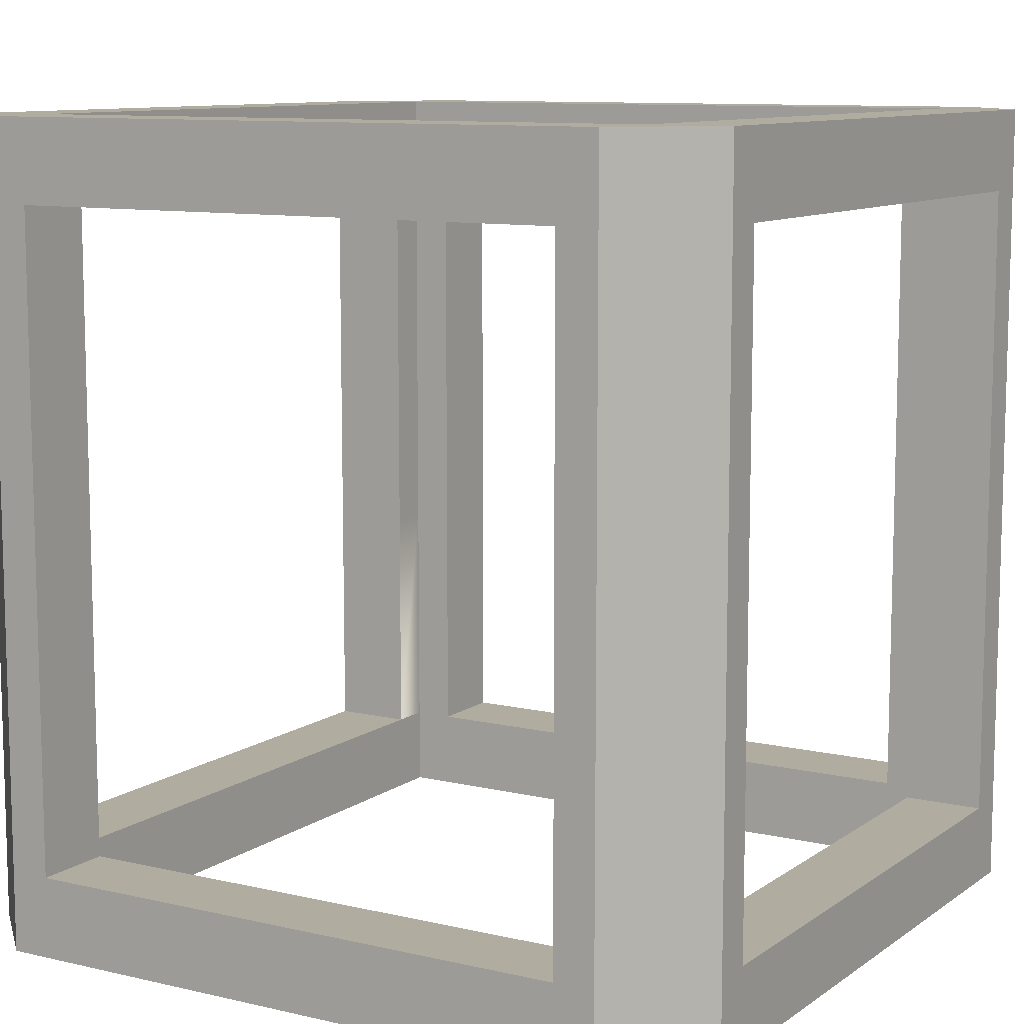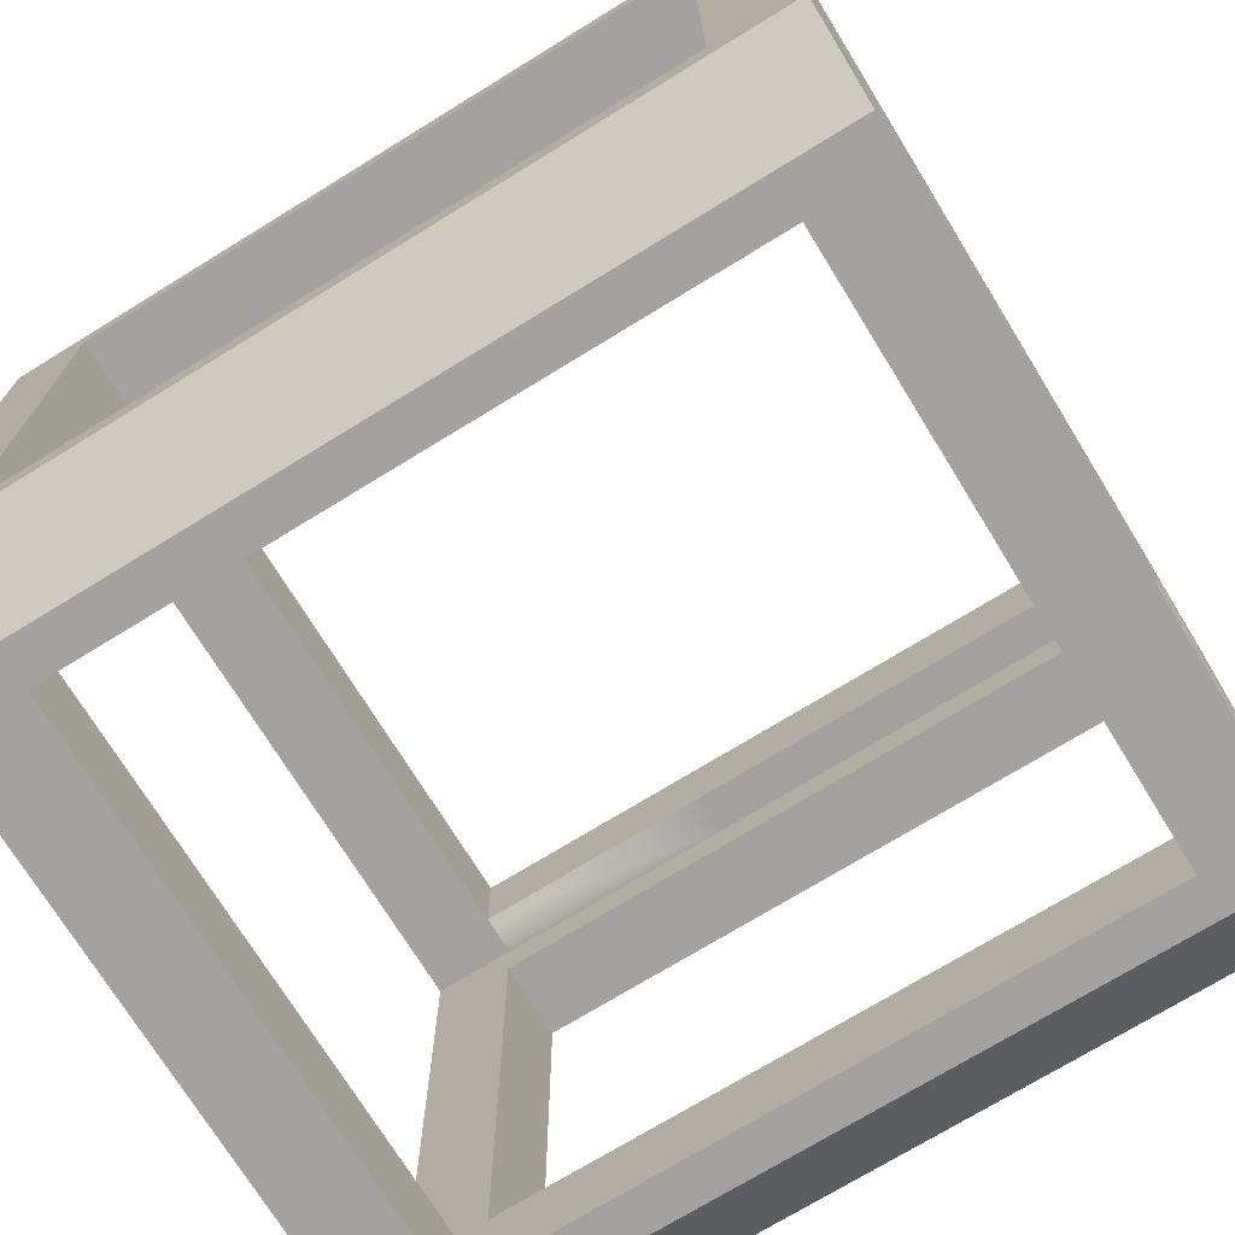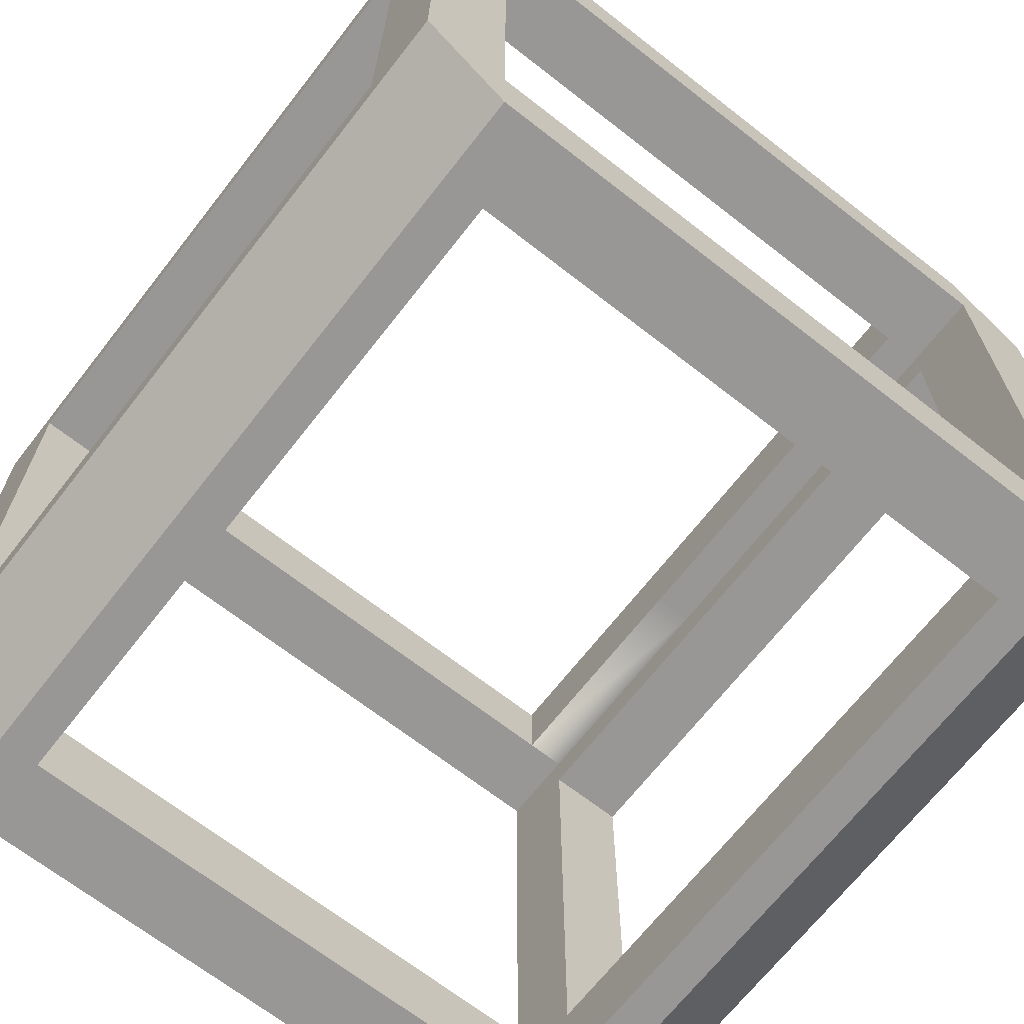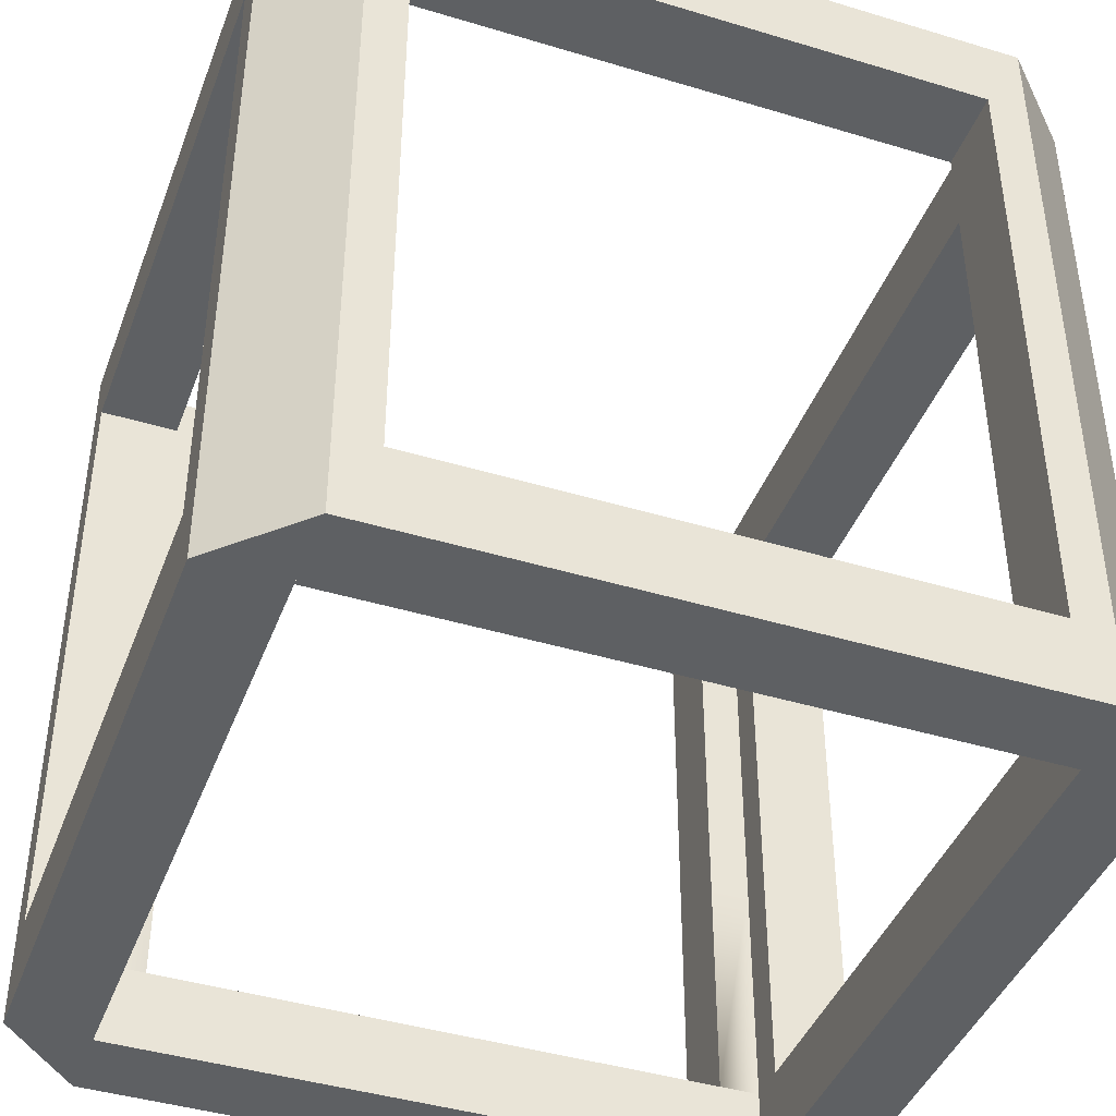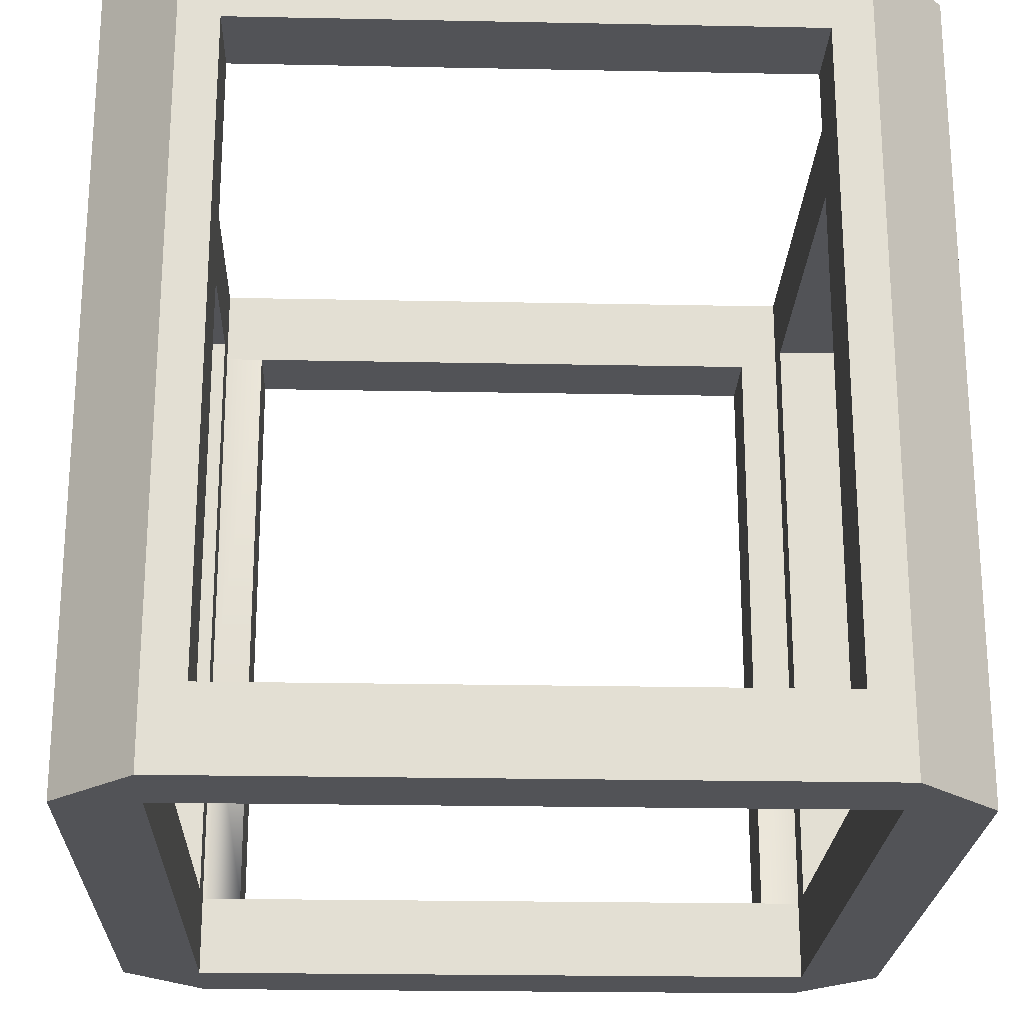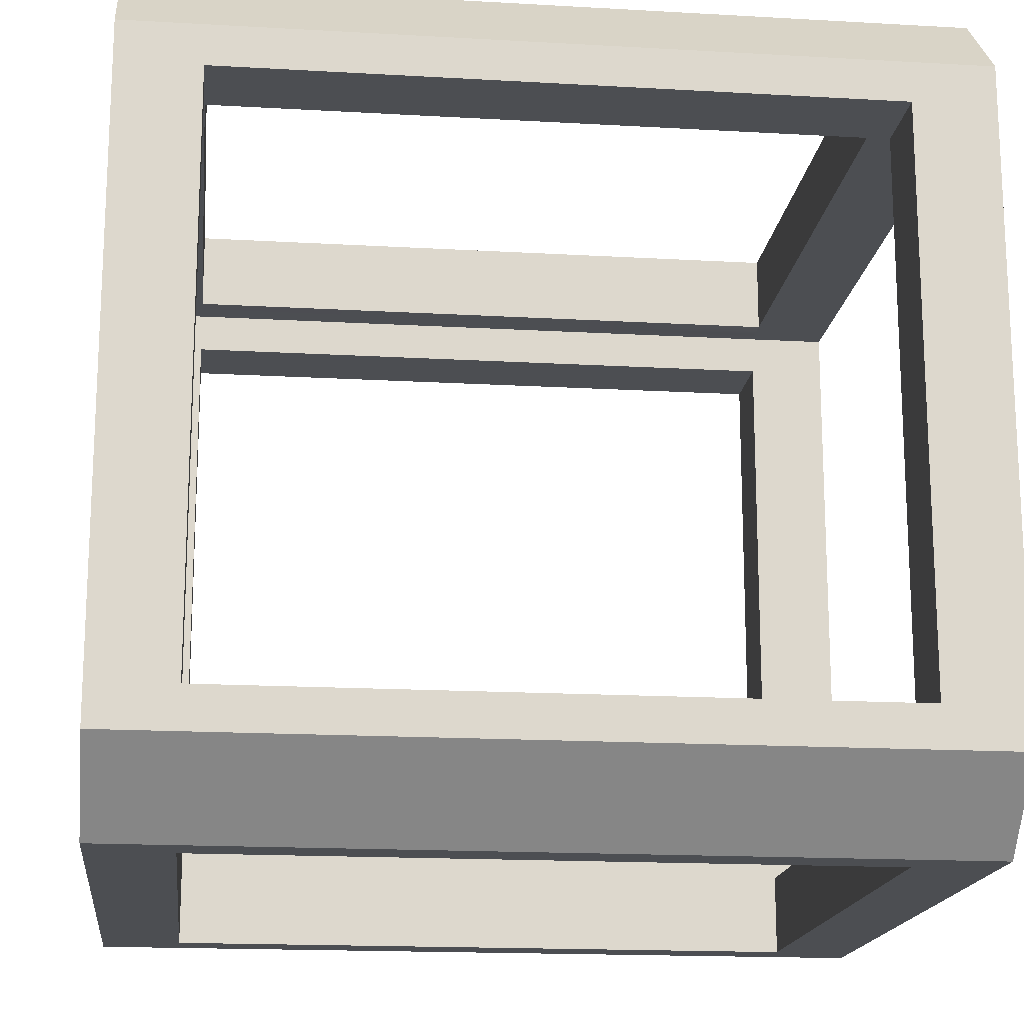
<metadata>
{"format":"obj","ext":"obj","renderer":"f3d","projection":"perspective","resolution":1024,"background":"white","views":[{"elev":10.0,"azim":120.9,"up":"+Y"},{"elev":-72.7,"azim":121.6,"up":"+Z"},{"elev":-68.2,"azim":142.0,"up":"+Z"},{"elev":-42.4,"azim":160.1,"up":"+Y"},{"elev":-22.5,"azim":-2.0,"up":"+Y"},{"elev":-17.0,"azim":-96.6,"up":"+Z"}]}
</metadata>
<code>
o structure_detailed
v -0.4 1 -0.5
v 0.4 1 -0.4
v 0.4 1 -0.5
v -0.4 1 -0.4
v -0.5 1 -0.4
v -0.4 1 0.4
v -0.4 1 0.5
v -0.5 1 0.4
v 0.4 1 0.5
v 0.5 1 0.4
v 0.5 1 -0.4
v 0.4 1 0.4
v 0.4 0.9 -0.5
v 0.5 0.9 -0.4
v -0.35 0.9 -0.5
v -0.4 0.9 -0.5
v 0.35 0.9 -0.5
v -0.5 0.9 -0.4
v -0.4 0.9 0.5
v -0.5 0.9 0.4
v 0.4 0.9 0.5
v 0.5 0.9 0.4
v 0.5 0.9 -0.35
v 0.5 0.9 0.35
v 0.35 0.9 -0.4
v 0.4 0.9 -0.4
v -0.4 0.9 -0.4
v -0.35 0.9 -0.4
v -0.4 0.9 -0.35
v -0.4 0.9 0.35
v -0.4 0.9 0.4
v -0.35 0.9 0.4
v 0.4 0.9 0.4
v 0.35 0.9 0.4
v 0.4 0.9 -0.35
v 0.4 0.9 0.35
v -0.5 0.9 -0.35
v -0.5 0.9 0.35
v -0.35 0.9 0.5
v 0.35 0.9 0.5
v 0.4 0.1 -0.35
v 0.5 0.1 0.35
v 0.5 0.1 -0.35
v 0.4 0.1 0.35
v -0.35 0.1 -0.5
v 0.35 0.1 -0.4
v 0.35 0.1 -0.5
v -0.35 0.1 -0.4
v -0.35 0.1 0.4
v 0.35 0.1 0.5
v 0.35 0.1 0.4
v -0.35 0.1 0.5
v -0.5 0.1 -0.35
v -0.4 0.1 0.35
v -0.4 0.1 -0.35
v -0.5 0.1 0.35
v -0.5 0 -0.35
v -0.5 -0 0.35
v -0.35 0 -0.5
v 0.35 0 -0.5
v 0.5 0 -0.35
v 0.5 -0 0.35
v 0.35 -0 0.5
v -0.35 -0 0.5
v 0.4 -0 0.5
v 0.5 -0 0.4
v 0.5 0 -0.4
v 0.4 -0 0.4
v 0.4 0 -0.5
v 0.4 0 -0.4
v -0.4 0 -0.4
v -0.4 0 -0.5
v -0.4 -0 0.4
v -0.4 -0 0.5
v -0.5 -0 0.4
v -0.5 0 -0.4
v -0.4 0.1 0.4
v 0.4 0.1 0.4
v 0.4 0.1 -0.4
v -0.4 0.1 -0.4
v -0.5 0.4 -0.4
v -0.5 0.4 -0.35
v -0.4 0.4 0.5
v -0.35 0.4 0.5
v -0.4 0.4 0.35
v -0.5 0.4 0.35
v 0.35 0.4 0.5
v 0.35 0.4 0.4
v 0.4 0.4 0.35
v 0.5 0.4 0.35
v 0.4 0.4 -0.35
v 0.5 0.4 -0.35
v 0.35 0.4 -0.4
v 0.35 0.4 -0.5
v -0.35 0.4 -0.5
v -0.35 0.4 -0.4
v -0.4 0.4 -0.35
v -0.35 0.4 0.4
v 0.5 0.4 -0.4
v 0.4 0.4 -0.5
v 0.4 0.4 0.5
v 0.5 0.4 0.4
v -0.5 0.4 0.4
v -0.4 0.4 -0.5
v 0.4 0.4 -0.4
v -0.4 0.4 -0.4
v -0.4 0.4 0.4
v 0.4 0.4 0.4
f 1 2 3
f 2 1 4
f 4 1 5
f 4 5 6
f 6 5 7
f 7 5 8
f 9 3 2
f 9 6 7
f 10 3 9
f 3 10 11
f 9 2 12
f 9 12 6
f 11 13 3
f 13 11 14
f 1 15 16
f 15 1 17
f 17 1 13
f 13 1 3
f 5 16 18
f 16 5 1
f 19 8 20
f 8 19 7
f 10 21 22
f 21 10 9
f 10 14 11
f 14 10 23
f 23 10 24
f 24 10 22
f 2 25 26
f 25 2 27
f 27 2 4
f 27 28 25
f 6 27 4
f 27 6 29
f 29 6 30
f 30 6 31
f 32 33 34
f 33 32 12
f 12 32 31
f 12 31 6
f 35 2 26
f 2 35 12
f 12 35 36
f 12 36 33
f 30 37 29
f 37 30 38
f 39 34 40
f 34 39 32
f 24 35 23
f 35 24 36
f 28 17 25
f 17 28 15
f 41 42 43
f 42 41 44
f 45 46 47
f 46 45 48
f 49 50 51
f 50 49 52
f 53 54 55
f 54 53 56
f 57 56 53
f 56 57 58
f 59 47 60
f 47 59 45
f 42 61 43
f 61 42 62
f 63 52 64
f 52 63 50
f 65 62 66
f 62 65 67
f 67 65 68
f 67 68 69
f 69 68 70
f 69 70 71
f 69 71 60
f 60 71 59
f 59 71 72
f 67 61 62
f 63 68 65
f 68 63 73
f 73 63 64
f 73 64 74
f 73 74 75
f 73 75 71
f 71 75 72
f 72 75 57
f 57 75 58
f 76 72 57
f 77 68 73
f 68 77 78
f 78 77 49
f 78 49 51
f 70 41 79
f 41 70 68
f 41 68 44
f 44 68 78
f 55 71 80
f 71 55 73
f 73 55 54
f 73 54 77
f 79 71 70
f 71 79 80
f 80 79 46
f 80 46 48
f 9 40 21
f 40 9 39
f 39 9 19
f 19 9 7
f 18 8 5
f 8 18 37
f 8 37 38
f 8 38 20
f 81 37 18
f 37 81 82
f 39 83 84
f 83 39 19
f 38 85 86
f 85 38 30
f 87 34 88
f 34 87 40
f 89 24 90
f 24 89 36
f 23 91 92
f 91 23 35
f 93 17 94
f 17 93 25
f 28 95 15
f 95 28 96
f 97 37 82
f 37 97 29
f 39 98 32
f 98 39 84
f 23 99 14
f 99 23 92
f 14 100 13
f 100 14 99
f 17 100 94
f 100 17 13
f 21 87 101
f 87 21 40
f 22 101 102
f 101 22 21
f 24 102 90
f 102 24 22
f 103 38 86
f 38 103 20
f 83 20 103
f 20 83 19
f 16 95 104
f 95 16 15
f 18 104 81
f 104 18 16
f 105 25 93
f 25 105 26
f 91 26 105
f 26 91 35
f 29 106 27
f 106 29 97
f 28 106 96
f 106 28 27
f 107 32 98
f 32 107 31
f 31 85 30
f 85 31 107
f 108 36 89
f 36 108 33
f 34 108 88
f 108 34 33
f 58 86 56
f 86 58 75
f 86 75 103
f 98 52 49
f 52 98 84
f 52 74 64
f 74 52 83
f 83 52 84
f 74 103 75
f 103 74 83
f 72 45 59
f 45 72 104
f 45 104 95
f 105 46 79
f 46 105 93
f 85 77 54
f 77 85 107
f 82 81 53
f 81 57 53
f 57 81 76
f 76 104 72
f 104 76 81
f 65 50 63
f 50 65 101
f 50 101 87
f 107 49 77
f 49 107 98
f 102 42 90
f 42 102 62
f 62 102 66
f 101 66 102
f 66 101 65
f 92 67 99
f 67 92 43
f 61 67 43
f 78 89 44
f 89 78 108
f 47 69 60
f 69 47 100
f 100 47 94
f 99 69 100
f 69 99 67
f 46 94 47
f 94 46 93
f 97 53 55
f 53 97 82
f 89 42 44
f 42 89 90
f 95 48 45
f 48 95 96
f 92 41 43
f 41 92 91
f 86 54 56
f 54 86 85
f 50 88 51
f 88 50 87
f 51 108 78
f 108 51 88
f 97 80 106
f 80 97 55
f 41 105 79
f 105 41 91
f 48 106 80
f 106 48 96

</code>
